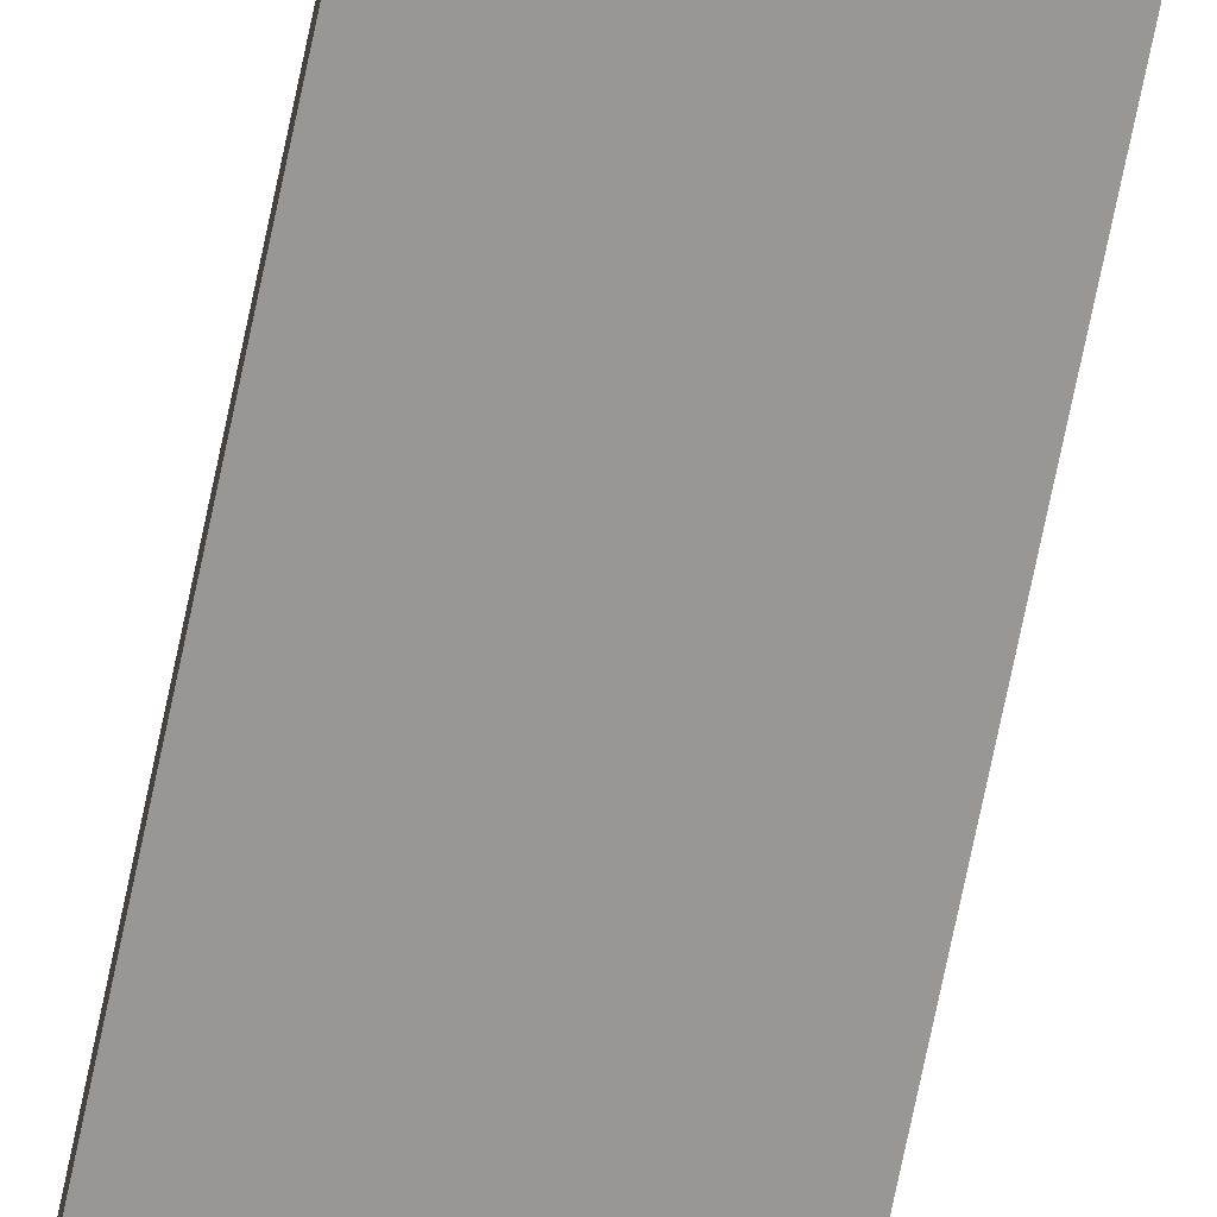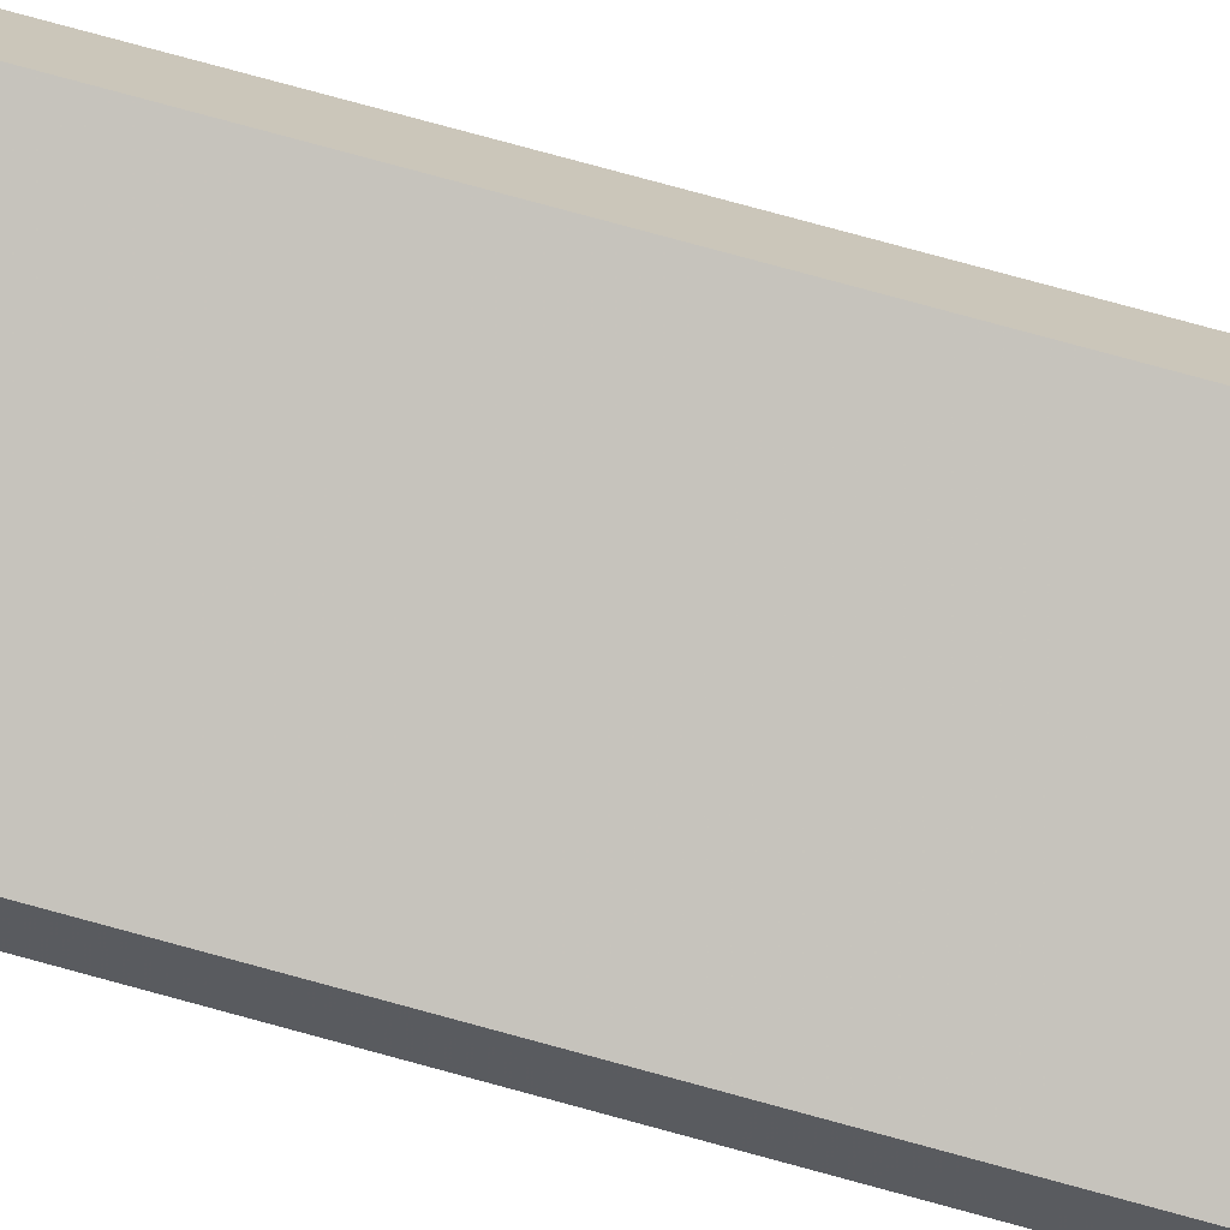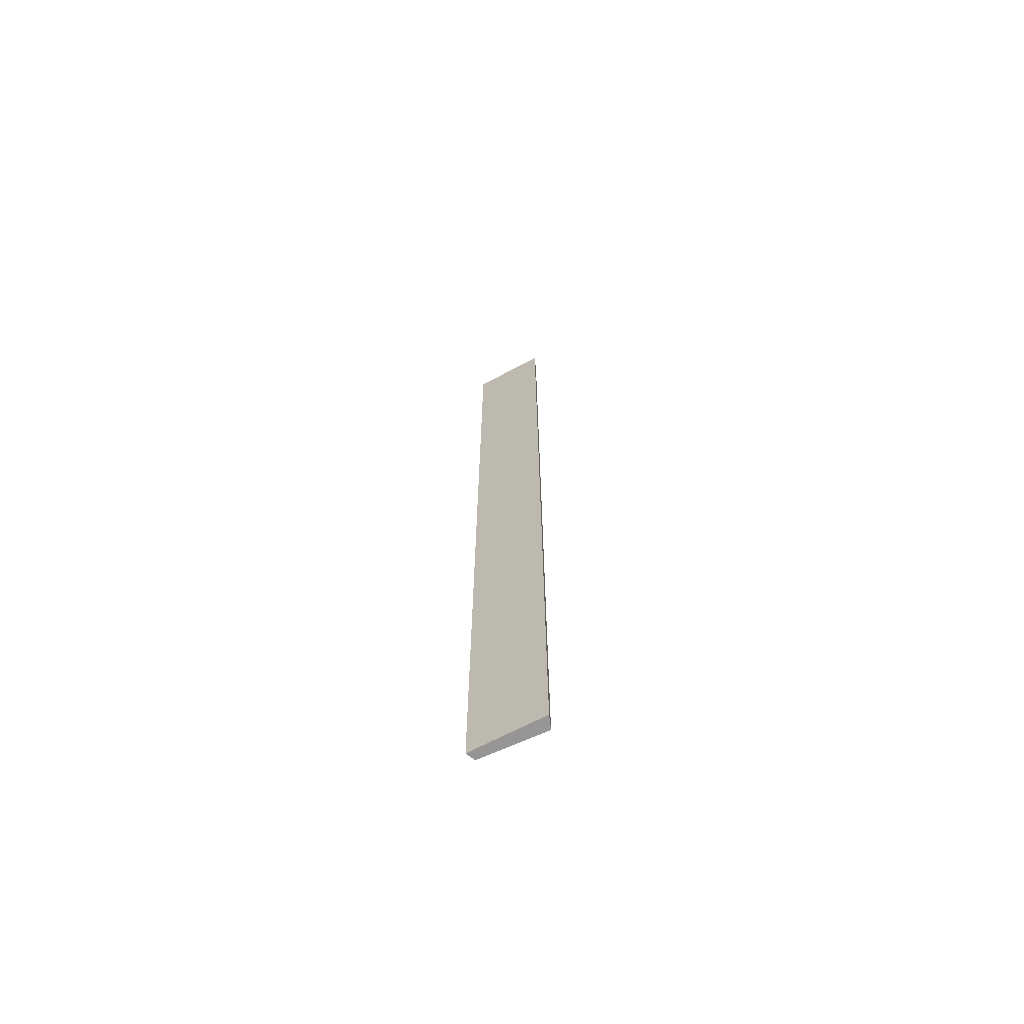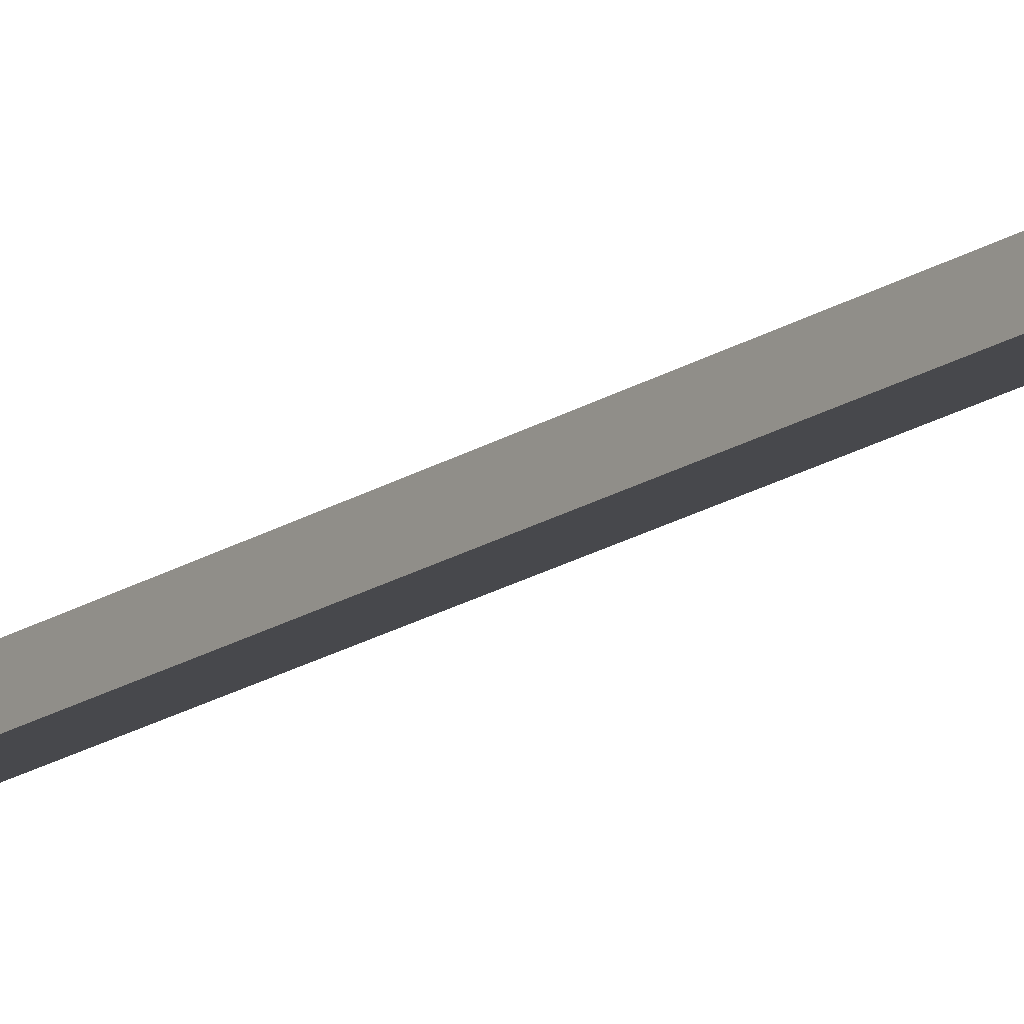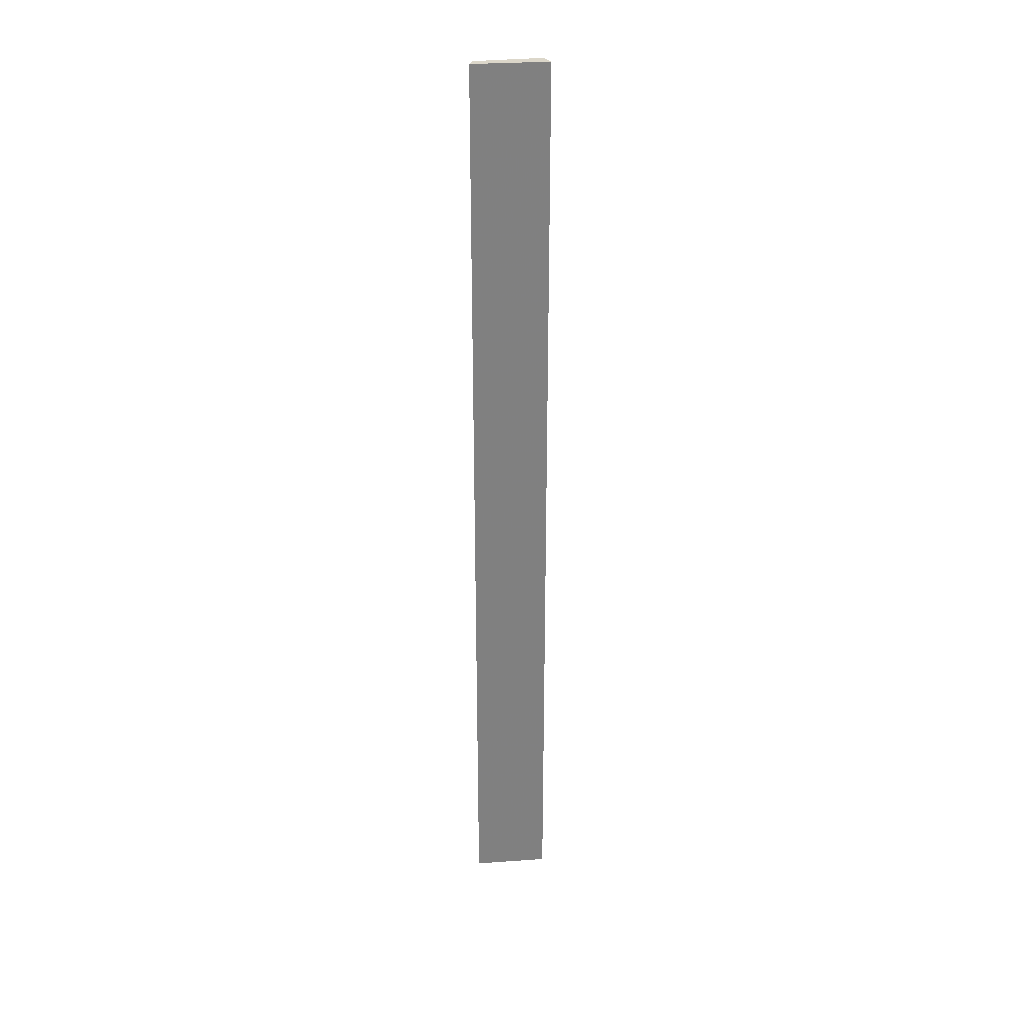
<metadata>
{"format":"obj","ext":"obj","renderer":"f3d","projection":"perspective","resolution":1024,"background":"white","views":[{"elev":-73.5,"azim":-11.8,"up":"+Y"},{"elev":62.7,"azim":-73.3,"up":"+Y"},{"elev":-67.8,"azim":51.1,"up":"+Z"},{"elev":-16.7,"azim":-36.2,"up":"+Y"},{"elev":30.4,"azim":17.2,"up":"+Z"}]}
</metadata>
<code>
o 318
v 2180 1865 12.54
v 2180 1865 12.54
v 2180 1865 12.54
v 2180 1865 12.54
v 2180 1865 12.54
v 2180 1865 12.54
v 2180 1865 13.5
v 2180 1865 12.54
v 2180 1865 13.5
v 2180 1865 12.54
v 2180 1865 13.5
v 2180 1865 12.54
v 2180 1865 13.5
v 2180 1865 13.5
v 2180 1865 13.5
v 2180 1865 13.5
v 2180 1865 13.5
v 2180 1865 12.54
v 2180 1865 13.5
v 2180 1865 13.5
v 2180 1865 12.54
v 2180 1865 13.5
v 2180 1865 12.54
v 2180 1865 13.5
v 2180 1865 13.5
v 2180 1865 12.54
v 2180 1865 12.54
f 1 2 3
f 4 5 6
f 7 6 8
f 9 10 6
f 11 12 10
f 13 14 15
f 15 16 17
f 18 16 19
f 18 19 20
f 21 20 22
f 23 22 24
f 25 26 27

</code>
